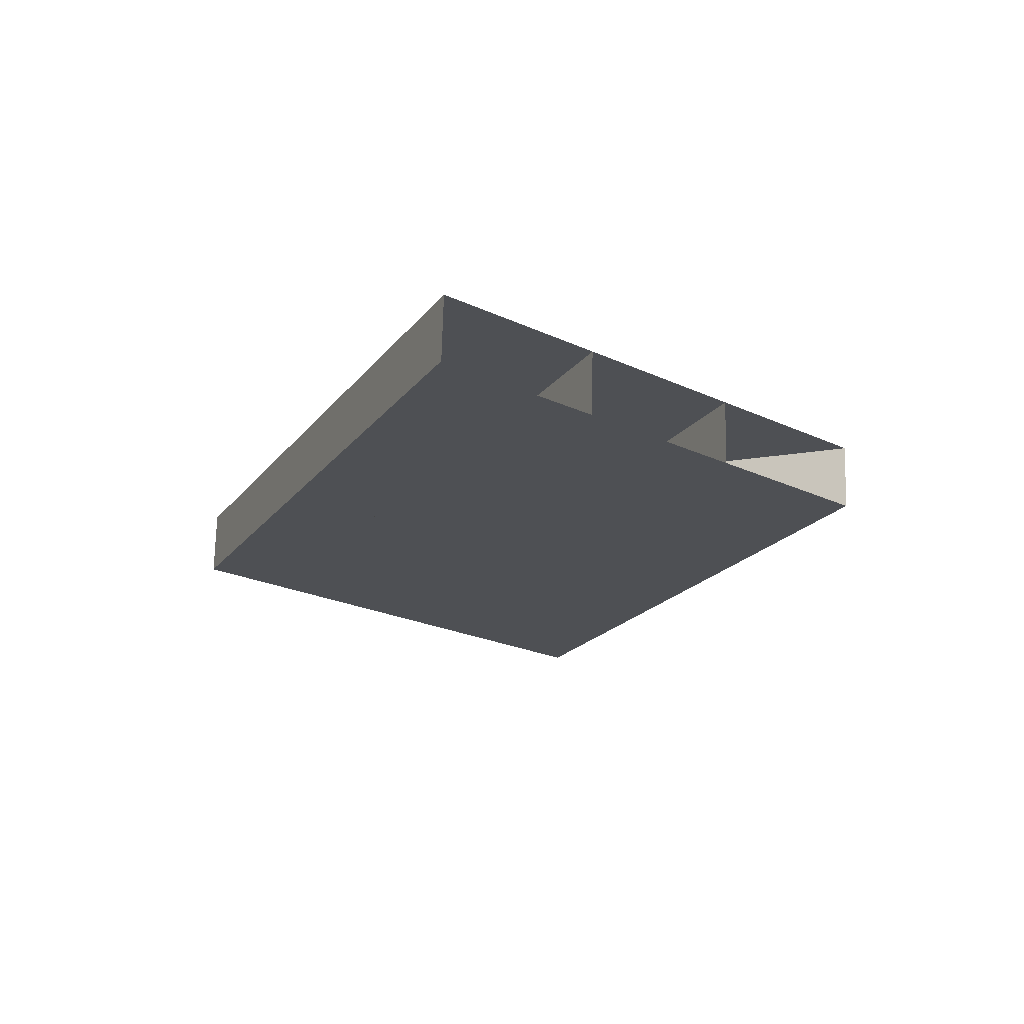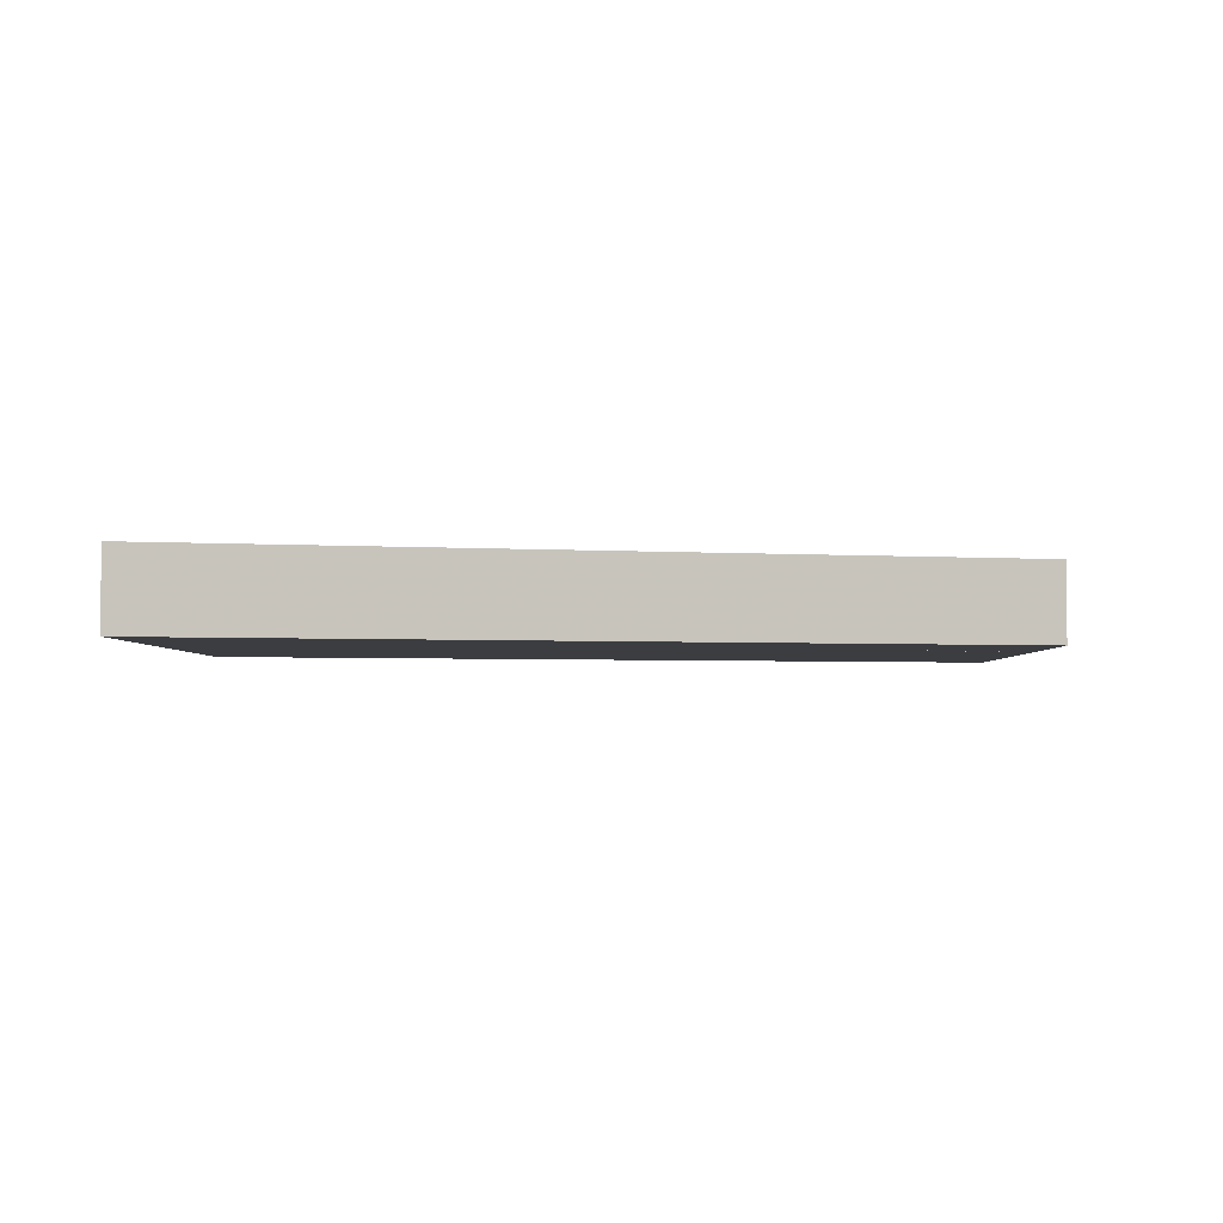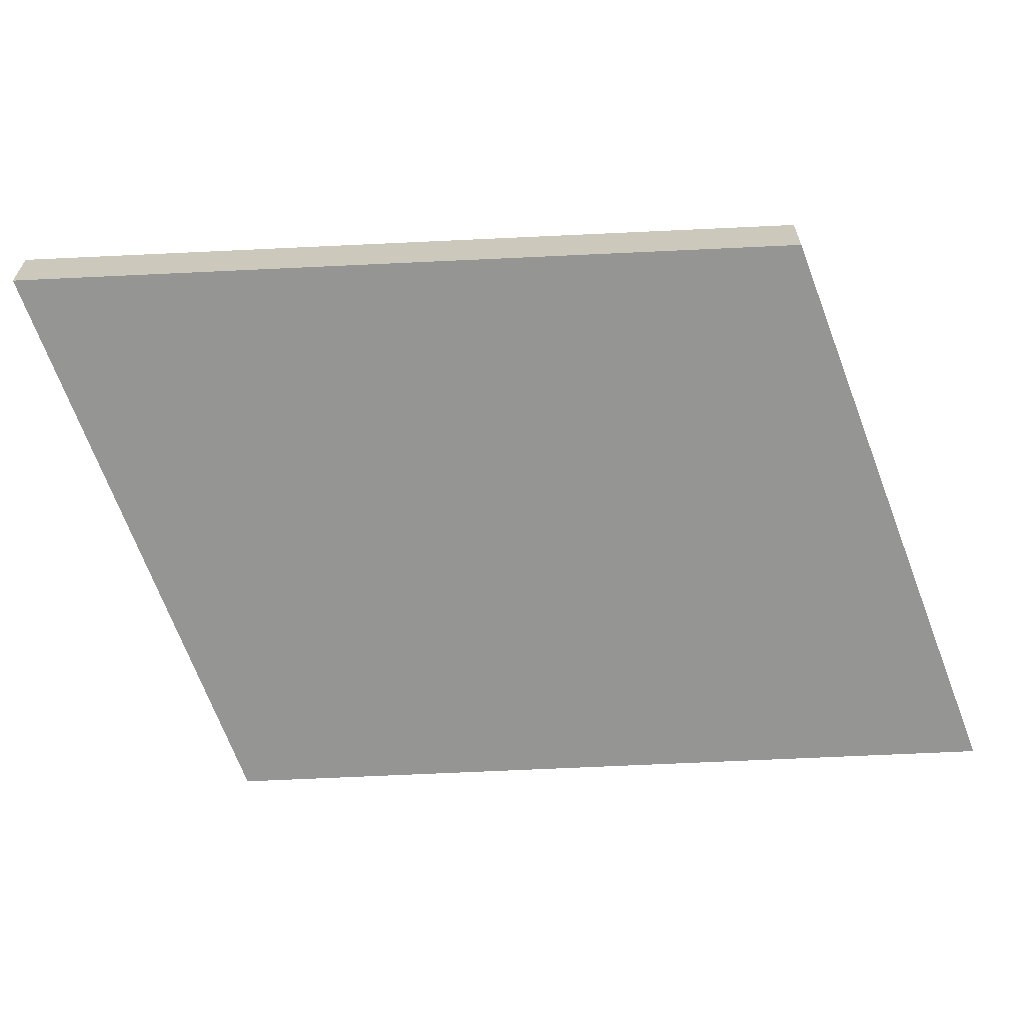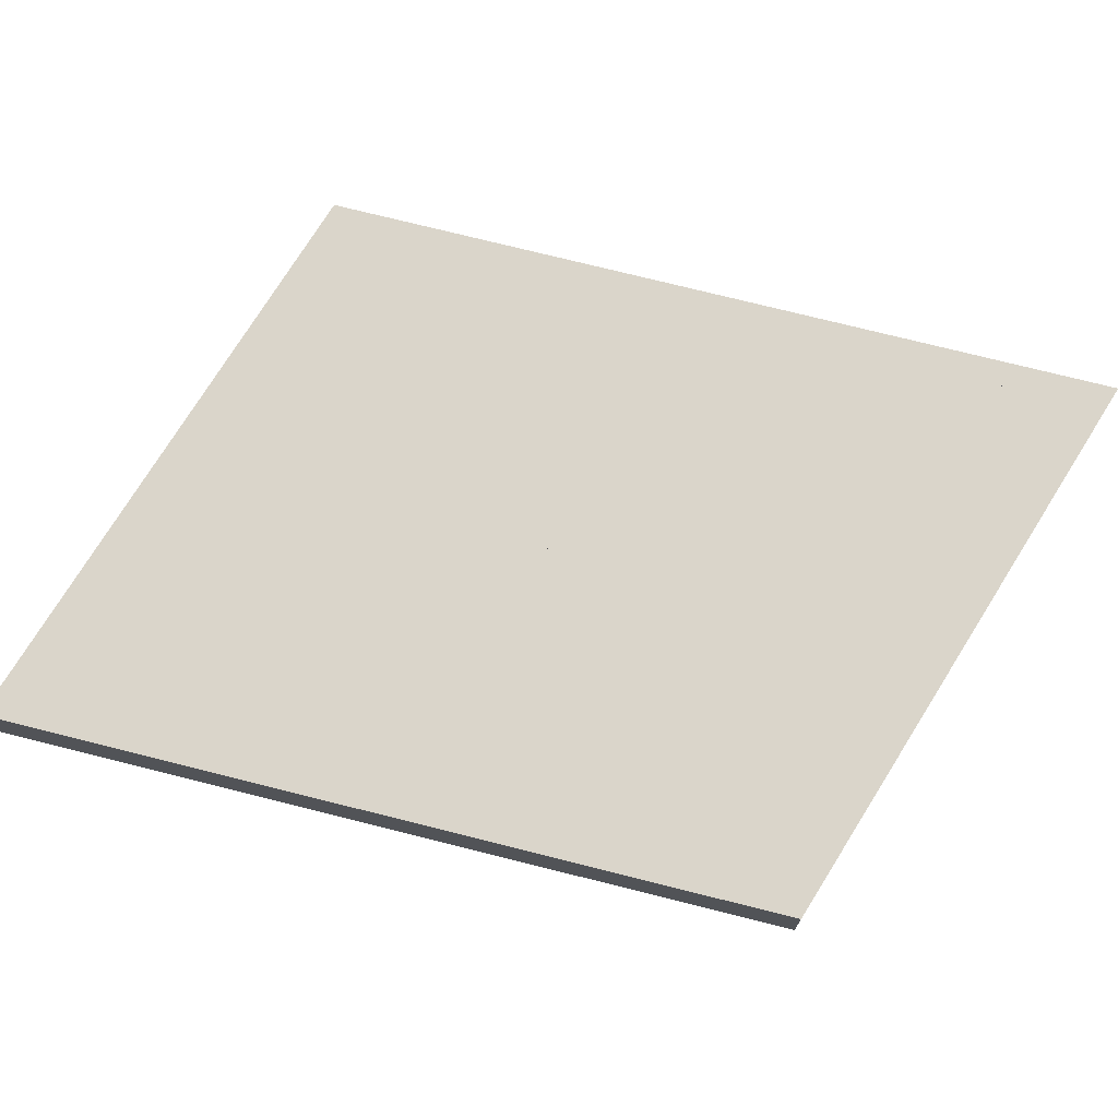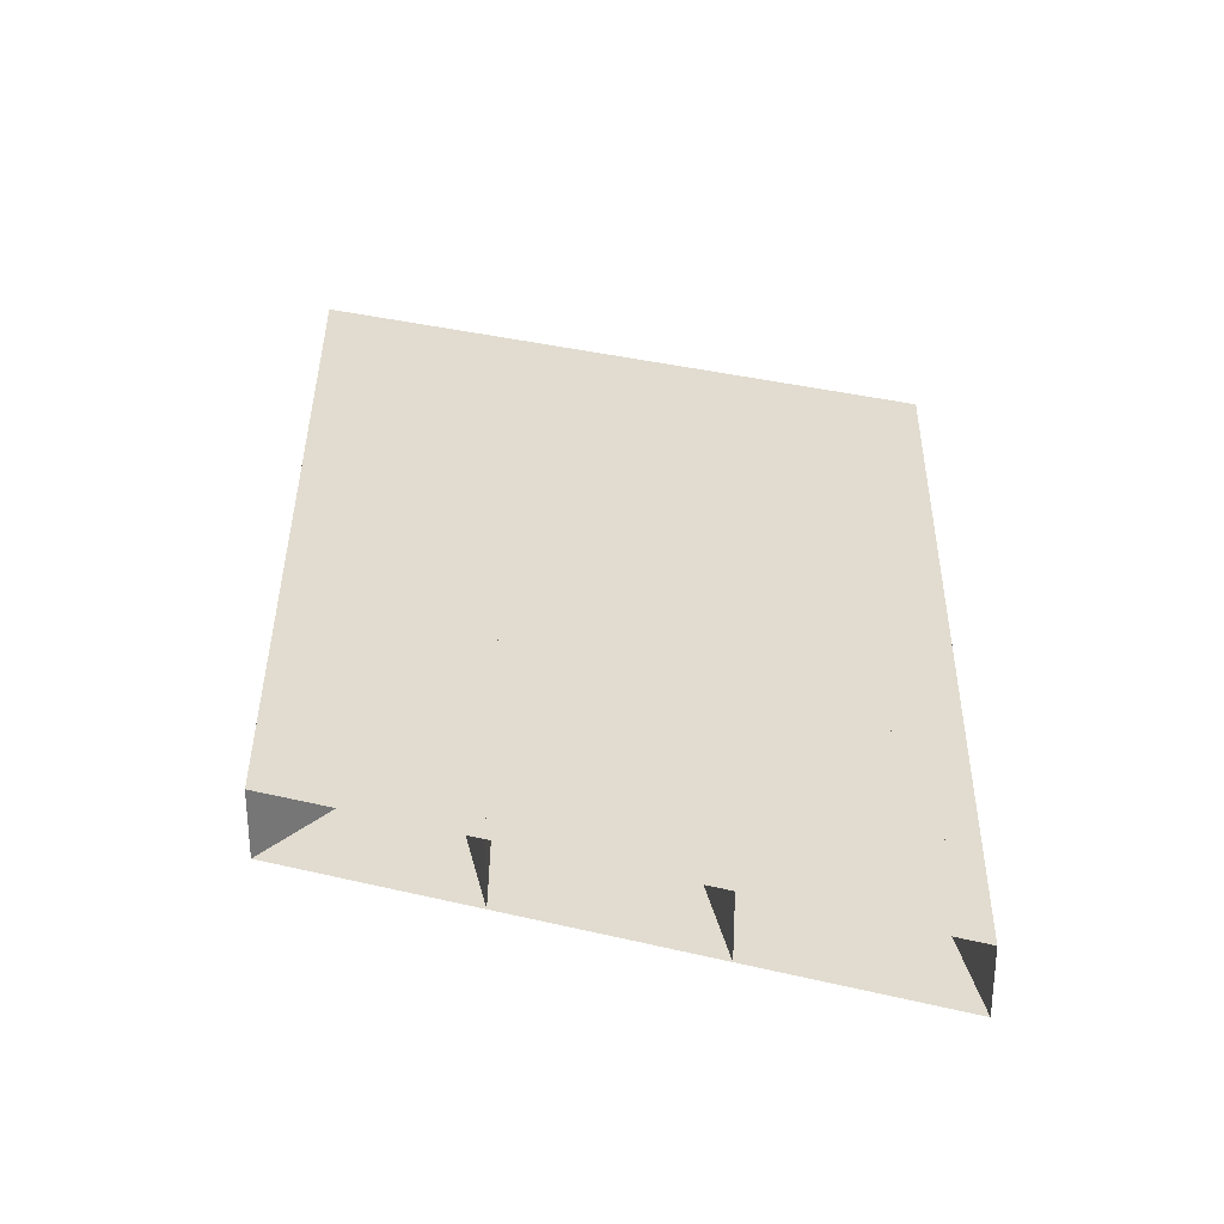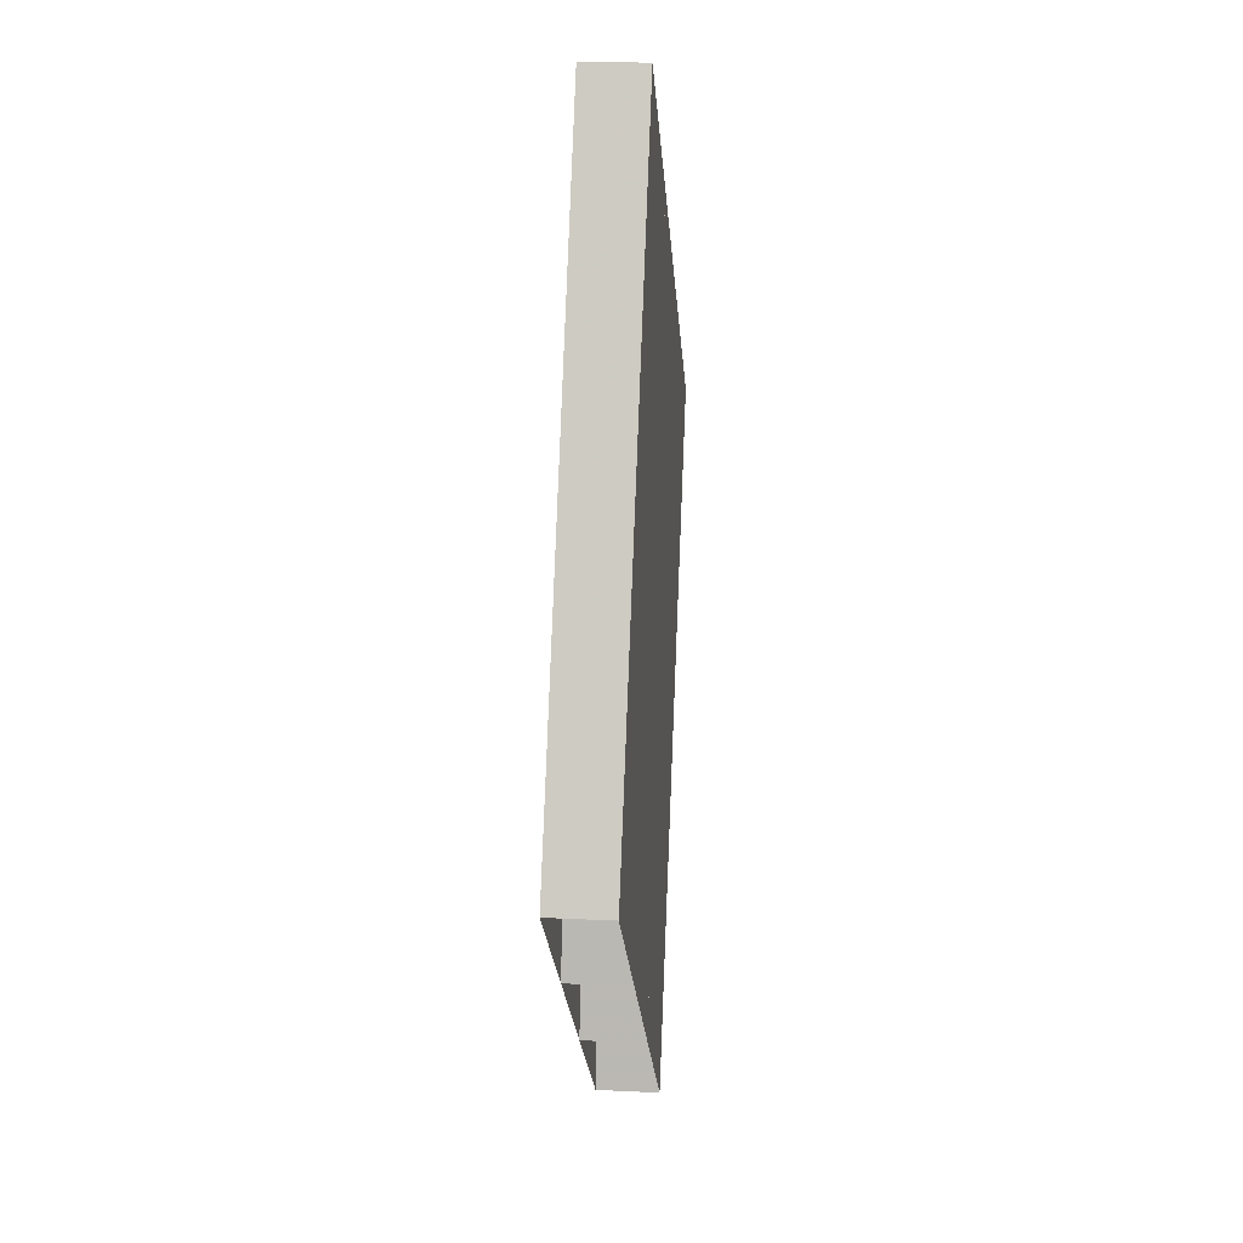
<metadata>
{"format":"obj","ext":"obj","renderer":"f3d","projection":"perspective","resolution":1024,"background":"white","views":[{"elev":71.4,"azim":1.6,"up":"+Y"},{"elev":-2.3,"azim":49.0,"up":"+Z"},{"elev":-67.3,"azim":-111.1,"up":"+Z"},{"elev":74.2,"azim":80.3,"up":"+Z"},{"elev":34.5,"azim":-23.4,"up":"+Z"},{"elev":17.0,"azim":-84.4,"up":"+Y"}]}
</metadata>
<code>
v 4334 -1005 303.4
v 4349 -971 303.4
v 4364 -937.1 303.4
v 4379 -903.2 303.4
v 4355 -1024 303.4
v 4370 -989.9 303.4
v 4385 -956 303.4
v 4400 -922.1 303.4
v 4377 -1043 303.4
v 4391 -1009 303.4
v 4406 -974.9 303.4
v 4421 -941 303.4
v 4398 -1062 303.4
v 4413 -1028 303.4
v 4428 -993.8 303.4
v 4443 -959.9 303.4
v 4334 -1005 293.4
v 4349 -971 293.4
v 4364 -937.1 293.4
v 4379 -903.2 293.4
v 4355 -1024 293.4
v 4370 -989.9 293.4
v 4385 -956 293.4
v 4400 -922.1 293.4
v 4377 -1043 293.4
v 4391 -1009 293.4
v 4406 -974.9 293.4
v 4421 -941 293.4
v 4398 -1062 293.4
v 4413 -1028 293.4
v 4428 -993.8 293.4
v 4443 -959.9 293.4
f 1 2 6
f 1 6 5
f 2 3 7
f 2 7 6
f 3 4 8
f 3 8 7
f 5 6 10
f 5 10 9
f 6 7 11
f 6 11 10
f 7 8 12
f 7 12 11
f 9 10 14
f 9 14 13
f 10 11 15
f 10 15 14
f 11 12 16
f 11 16 15
f 17 22 18
f 17 21 22
f 18 23 19
f 18 22 23
f 19 24 20
f 19 23 24
f 21 26 22
f 21 25 26
f 22 27 23
f 22 26 27
f 23 28 24
f 23 27 28
f 25 30 26
f 25 29 30
f 26 31 27
f 26 30 31
f 27 32 28
f 27 31 32
f 1 2 18
f 1 18 17
f 2 3 19
f 2 19 18
f 3 4 20
f 3 20 19
f 4 5 21
f 4 21 20
f 5 6 22
f 5 22 21
f 6 7 23
f 6 23 22
f 7 8 24
f 7 24 23
f 8 9 25
f 8 25 24
f 9 10 26
f 9 26 25
f 10 11 27
f 10 27 26
f 11 12 28
f 11 28 27
f 12 13 29
f 12 29 28
f 13 14 30
f 13 30 29
f 14 15 31
f 14 31 30
f 15 16 32
f 15 32 31
f 16 1 17
f 16 17 32

</code>
